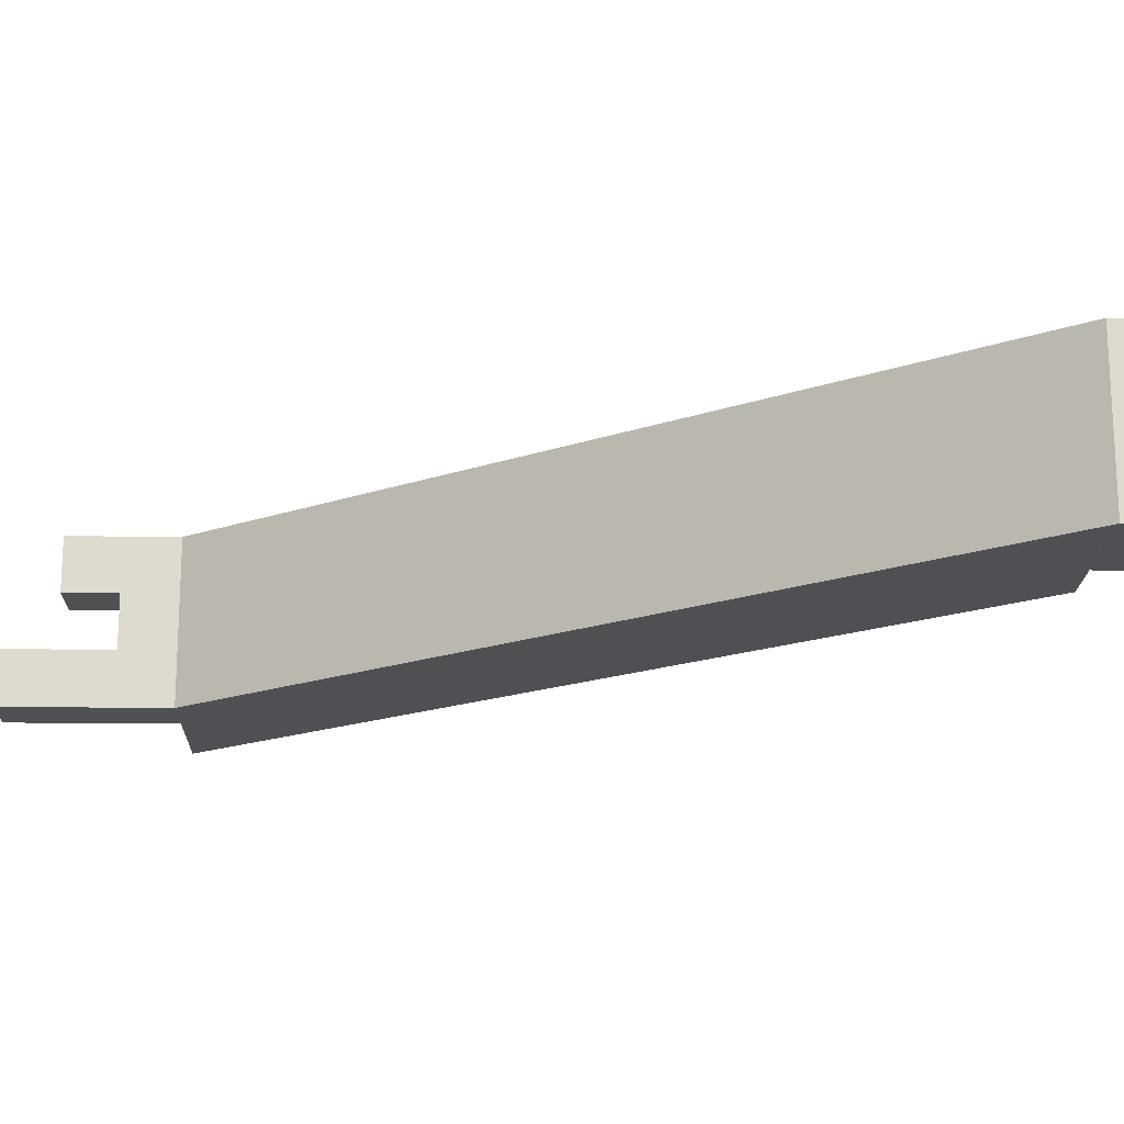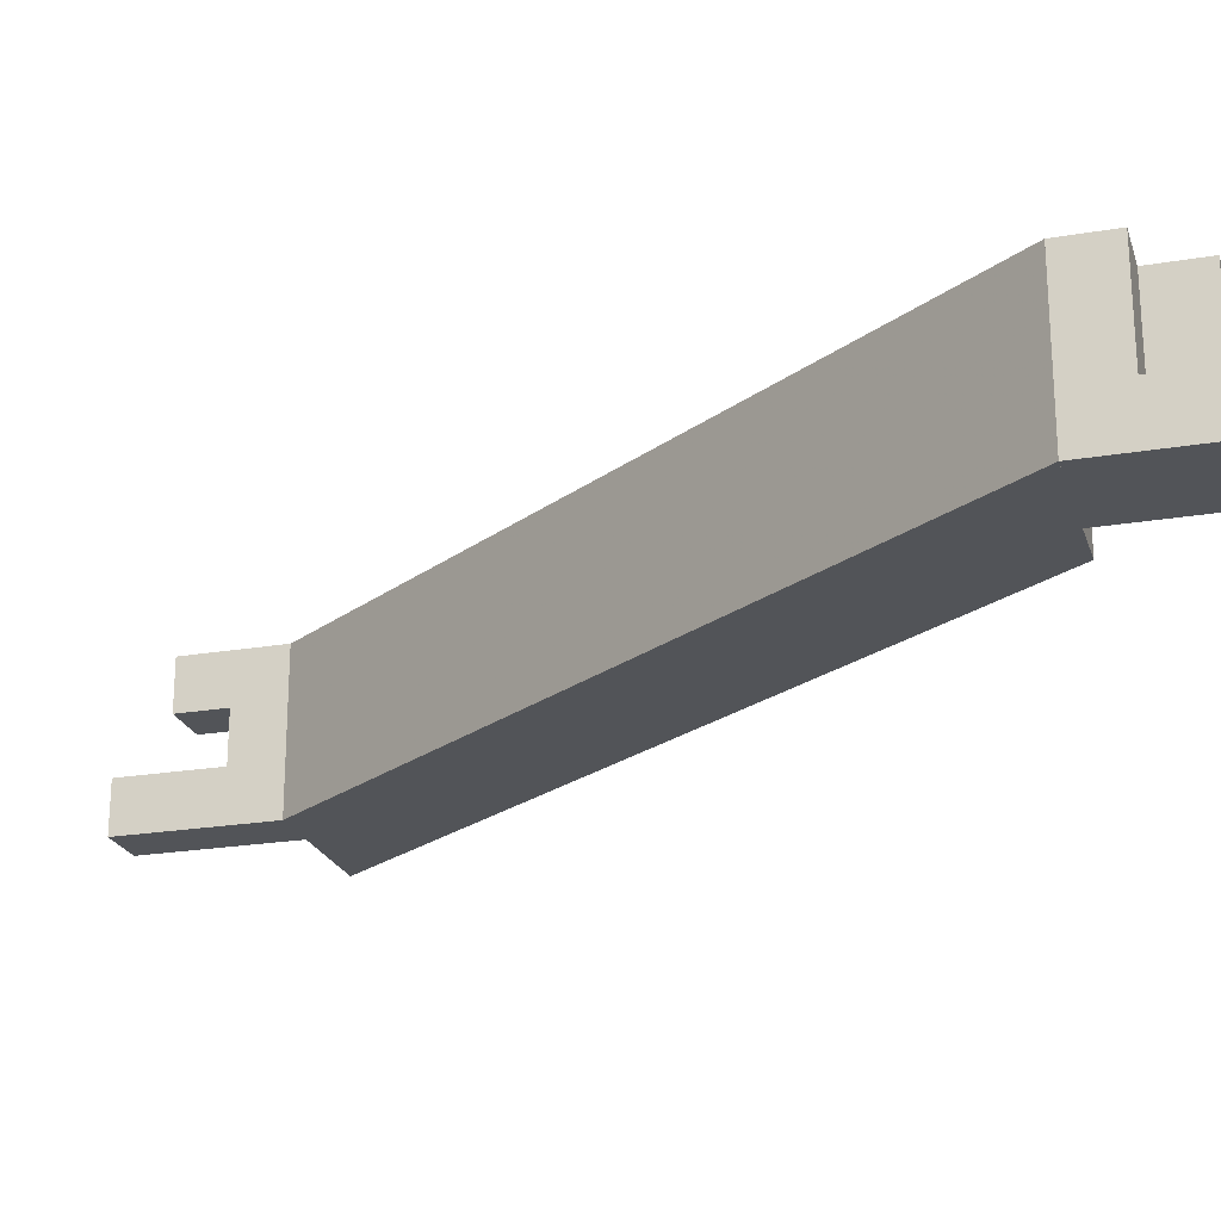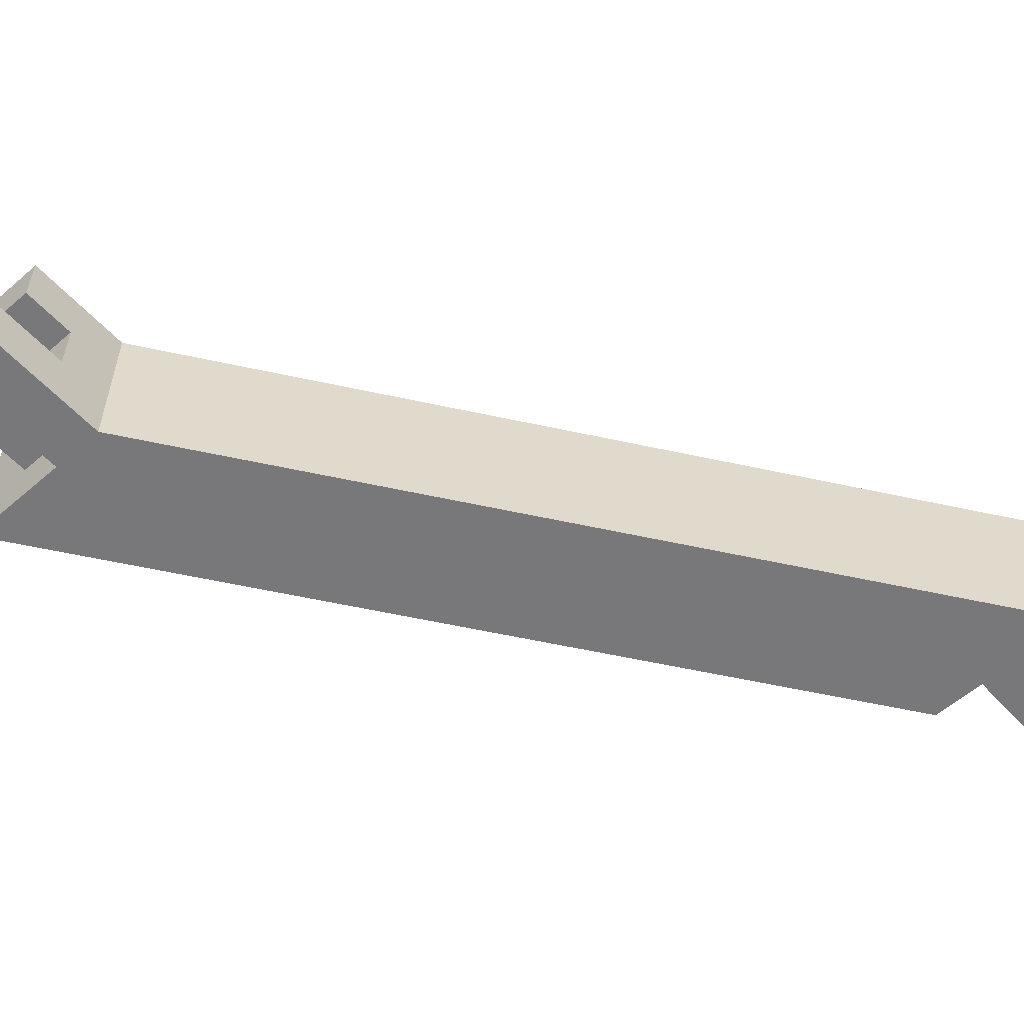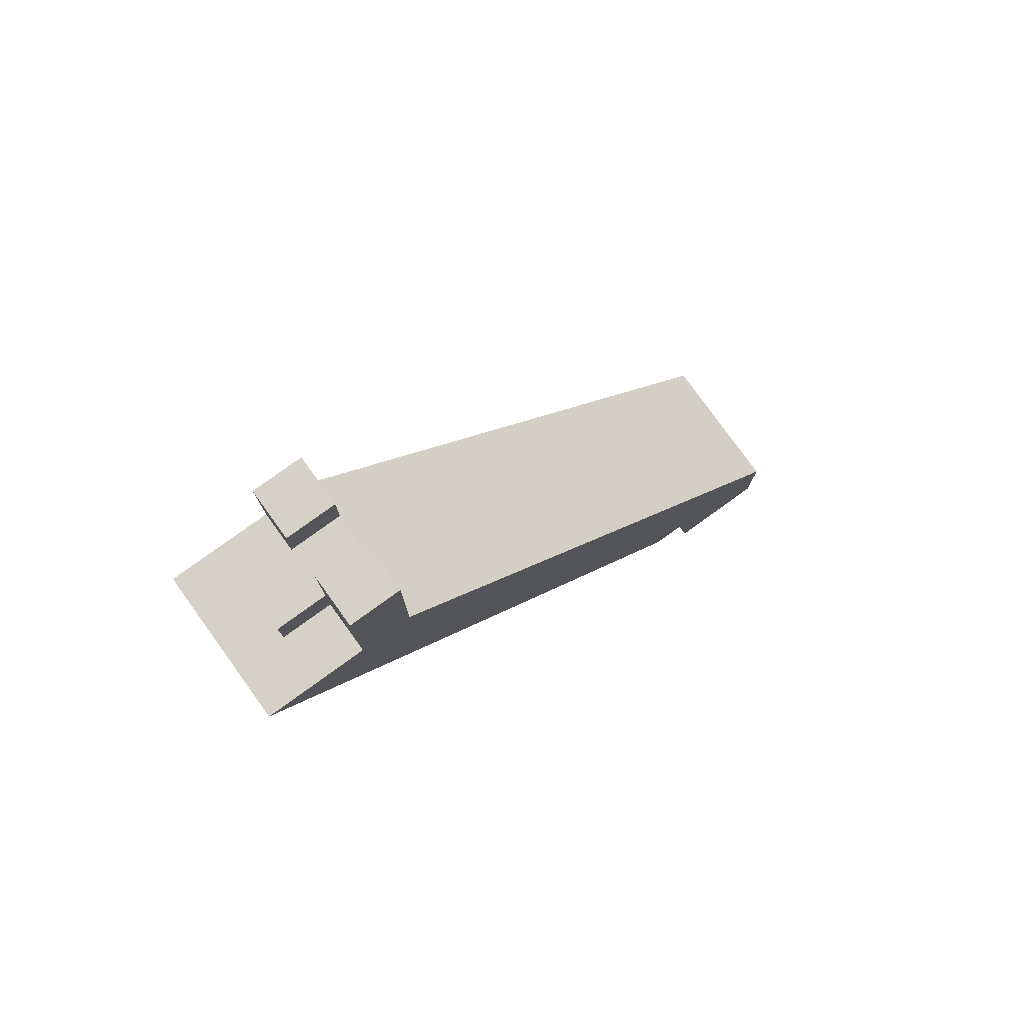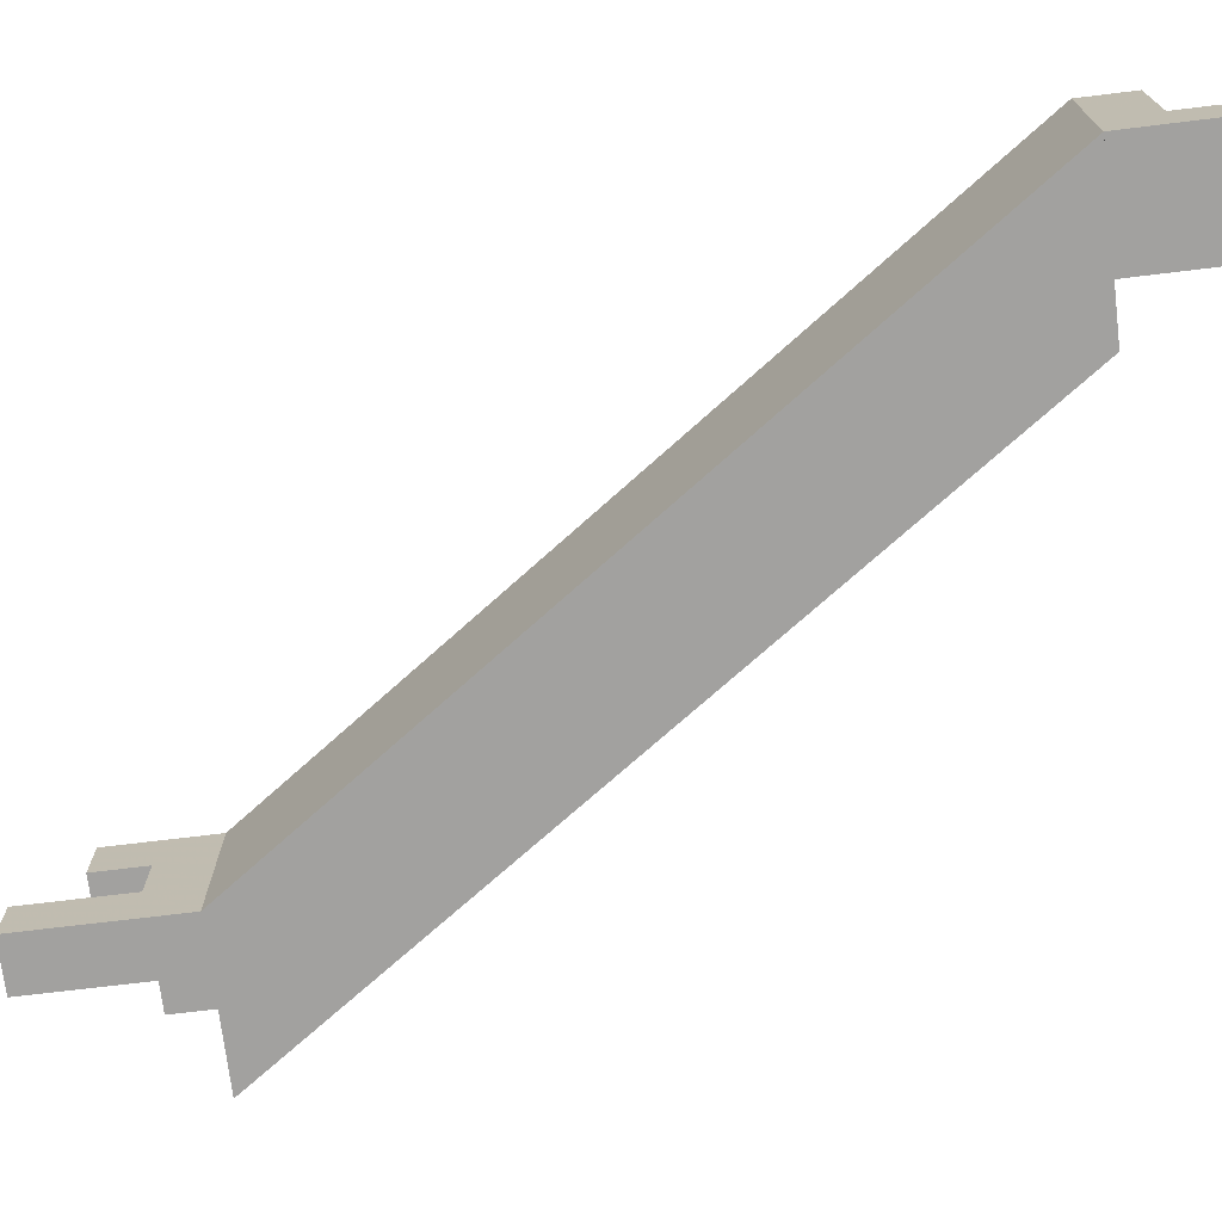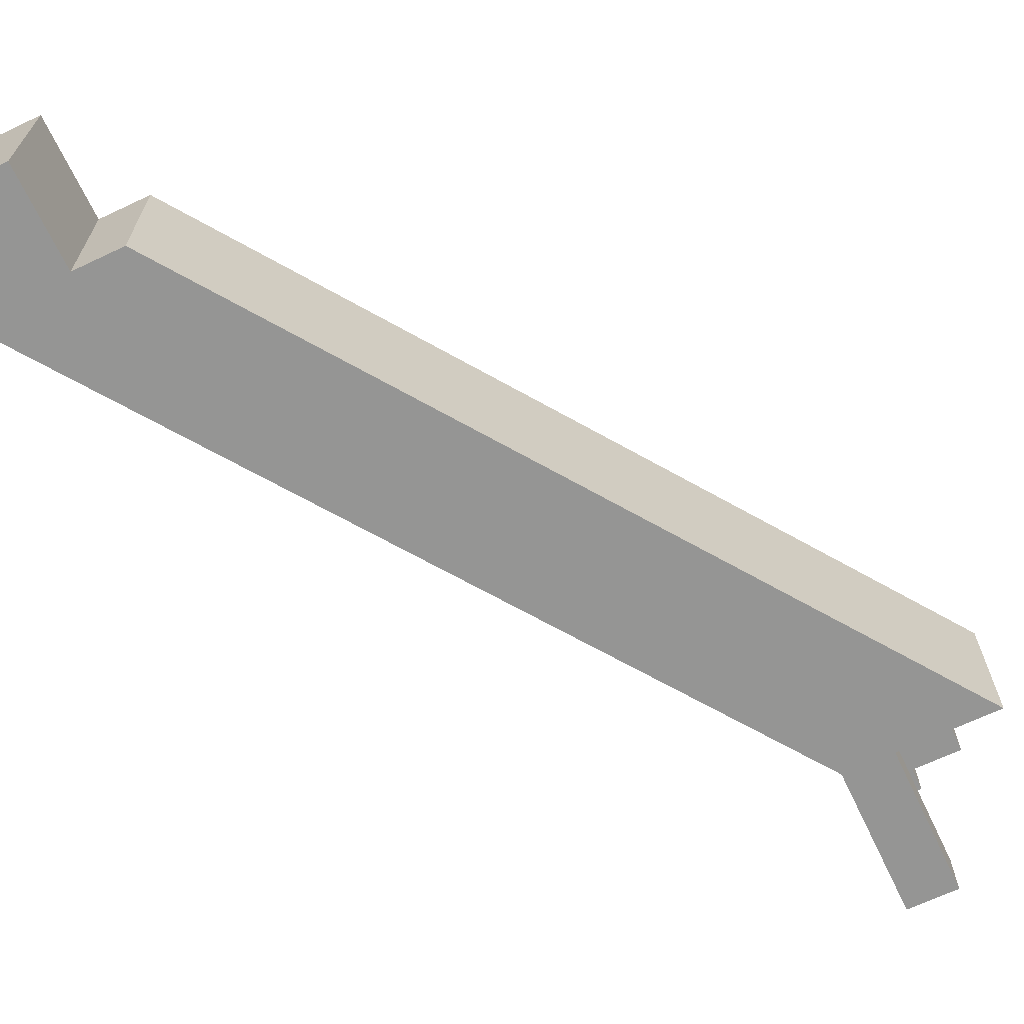
<metadata>
{"format":"obj","ext":"obj","renderer":"f3d","projection":"perspective","resolution":1024,"background":"white","views":[{"elev":-18.5,"azim":88.5,"up":"+Y"},{"elev":-22.8,"azim":106.2,"up":"+Y"},{"elev":-57.6,"azim":42.0,"up":"+Y"},{"elev":78.7,"azim":-35.8,"up":"+Z"},{"elev":-72.2,"azim":96.9,"up":"+Y"},{"elev":-67.4,"azim":-154.6,"up":"+Y"}]}
</metadata>
<code>
v 0.1625 0.1625 0.3033
v 0.2225 0.1625 0.3033
v 0.2225 0.2225 0.3033
v 0.1625 0.2225 0.3033
v 0.3549 0.1625 0.03
v 0.3549 0.2225 0.03
v 0.4149 0.2225 0.03
v 0.4149 0.1625 0.03
v 0.1825 0.1825 0.3033
v 0.1825 0.1825 0.3233
v 0.1825 0.2024 0.3033
v 0.1825 0.2024 0.3233
v 0.2024 0.1825 0.3033
v 0.2024 0.1825 0.3233
v 0.2024 0.2024 0.3033
v 0.2024 0.2024 0.3233
v 0.2024 0.1625 0.3033
v 0.2024 0.1625 0.3233
v 0.2024 0.1825 0.3033
v 0.2024 0.1825 0.3233
v 0.2225 0.1625 0.3033
v 0.2225 0.1625 0.3233
v 0.2225 0.1825 0.3033
v 0.2225 0.1825 0.3233
v 0.2024 0.1625 0.3233
v 0.2024 0.1625 0.3433
v 0.2024 0.1825 0.3233
v 0.2024 0.1825 0.3433
v 0.2225 0.1625 0.3233
v 0.2225 0.1625 0.3433
v 0.2225 0.1825 0.3233
v 0.2225 0.1825 0.3433
v 0.2024 0.1625 0.3433
v 0.2024 0.1625 0.3633
v 0.2024 0.1825 0.3433
v 0.2024 0.1825 0.3633
v 0.2225 0.1625 0.3433
v 0.2225 0.1625 0.3633
v 0.2225 0.1825 0.3433
v 0.2225 0.1825 0.3633
v 0.2024 0.1825 0.3033
v 0.2024 0.1825 0.3233
v 0.2024 0.2024 0.3033
v 0.2024 0.2024 0.3233
v 0.2225 0.1825 0.3033
v 0.2225 0.1825 0.3233
v 0.2225 0.2024 0.3033
v 0.2225 0.2024 0.3233
v 0.2024 0.2024 0.3033
v 0.2024 0.2024 0.3233
v 0.2024 0.2225 0.3033
v 0.2024 0.2225 0.3233
v 0.2225 0.2024 0.3033
v 0.2225 0.2024 0.3233
v 0.2225 0.2225 0.3033
v 0.2225 0.2225 0.3233
v 0.2024 0.2024 0.3233
v 0.2024 0.2024 0.3433
v 0.2024 0.2225 0.3233
v 0.2024 0.2225 0.3433
v 0.2225 0.2024 0.3233
v 0.2225 0.2024 0.3433
v 0.2225 0.2225 0.3233
v 0.2225 0.2225 0.3433
v 0.3749 0.1625 -0.01
v 0.3749 0.1625 0.01
v 0.3749 0.1825 -0.01
v 0.3749 0.1825 0.01
v 0.3949 0.1625 -0.01
v 0.3949 0.1625 0.01
v 0.3949 0.1825 -0.01
v 0.3949 0.1825 0.01
v 0.3749 0.1625 0.01
v 0.3749 0.1625 0.03
v 0.3749 0.1825 0.01
v 0.3749 0.1825 0.03
v 0.3949 0.1625 0.01
v 0.3949 0.1625 0.03
v 0.3949 0.1825 0.01
v 0.3949 0.1825 0.03
v 0.3749 0.1825 -0.01
v 0.3749 0.1825 0.01
v 0.3749 0.2024 -0.01
v 0.3749 0.2024 0.01
v 0.3949 0.1825 -0.01
v 0.3949 0.1825 0.01
v 0.3949 0.2024 -0.01
v 0.3949 0.2024 0.01
v 0.3749 0.1825 0.01
v 0.3749 0.1825 0.03
v 0.3749 0.2024 0.01
v 0.3749 0.2024 0.03
v 0.3949 0.1825 0.01
v 0.3949 0.1825 0.03
v 0.3949 0.2024 0.01
v 0.3949 0.2024 0.03
v 0.3749 0.2024 -0.01
v 0.3749 0.2024 0.01
v 0.3749 0.2225 -0.01
v 0.3749 0.2225 0.01
v 0.3949 0.2024 -0.01
v 0.3949 0.2024 0.01
v 0.3949 0.2225 -0.01
v 0.3949 0.2225 0.01
v 0.3749 0.2024 0.01
v 0.3749 0.2024 0.03
v 0.3749 0.2225 0.01
v 0.3749 0.2225 0.03
v 0.3949 0.2024 0.01
v 0.3949 0.2024 0.03
v 0.3949 0.2225 0.01
v 0.3949 0.2225 0.03
v 0.3949 0.1625 -0.01
v 0.3949 0.1625 0.01
v 0.3949 0.1825 -0.01
v 0.3949 0.1825 0.01
v 0.4149 0.1625 -0.01
v 0.4149 0.1625 0.01
v 0.4149 0.1825 -0.01
v 0.4149 0.1825 0.01
v 0.3949 0.1625 0.01
v 0.3949 0.1625 0.03
v 0.3949 0.1825 0.01
v 0.3949 0.1825 0.03
v 0.4149 0.1625 0.01
v 0.4149 0.1625 0.03
v 0.4149 0.1825 0.01
v 0.4149 0.1825 0.03
v 0.3949 0.1825 0.01
v 0.3949 0.1825 0.03
v 0.3949 0.2024 0.01
v 0.3949 0.2024 0.03
v 0.4149 0.1825 0.01
v 0.4149 0.1825 0.03
v 0.4149 0.2024 0.01
v 0.4149 0.2024 0.03
v 0.3949 0.2024 0.01
v 0.3949 0.2024 0.03
v 0.3949 0.2225 0.01
v 0.3949 0.2225 0.03
v 0.4149 0.2024 0.01
v 0.4149 0.2024 0.03
v 0.4149 0.2225 0.01
v 0.4149 0.2225 0.03
f 1 2 3
f 3 4 1
f 5 6 7
f 7 8 5
f 2 1 5
f 5 8 2
f 3 2 8
f 8 7 3
f 4 3 7
f 7 6 4
f 1 4 6
f 6 5 1
f 9 15 13
f 9 11 15
f 9 12 11
f 9 10 12
f 11 16 15
f 11 12 16
f 13 15 16
f 13 16 14
f 9 13 14
f 9 14 10
f 10 14 16
f 10 16 12
f 17 23 21
f 17 19 23
f 17 20 19
f 17 18 20
f 19 24 23
f 19 20 24
f 21 23 24
f 21 24 22
f 17 21 22
f 17 22 18
f 18 22 24
f 18 24 20
f 25 31 29
f 25 27 31
f 25 28 27
f 25 26 28
f 27 32 31
f 27 28 32
f 29 31 32
f 29 32 30
f 25 29 30
f 25 30 26
f 26 30 32
f 26 32 28
f 33 39 37
f 33 35 39
f 33 36 35
f 33 34 36
f 35 40 39
f 35 36 40
f 37 39 40
f 37 40 38
f 33 37 38
f 33 38 34
f 34 38 40
f 34 40 36
f 41 47 45
f 41 43 47
f 41 44 43
f 41 42 44
f 43 48 47
f 43 44 48
f 45 47 48
f 45 48 46
f 41 45 46
f 41 46 42
f 42 46 48
f 42 48 44
f 49 55 53
f 49 51 55
f 49 52 51
f 49 50 52
f 51 56 55
f 51 52 56
f 53 55 56
f 53 56 54
f 49 53 54
f 49 54 50
f 50 54 56
f 50 56 52
f 57 63 61
f 57 59 63
f 57 60 59
f 57 58 60
f 59 64 63
f 59 60 64
f 61 63 64
f 61 64 62
f 57 61 62
f 57 62 58
f 58 62 64
f 58 64 60
f 65 71 69
f 65 67 71
f 65 68 67
f 65 66 68
f 67 72 71
f 67 68 72
f 69 71 72
f 69 72 70
f 65 69 70
f 65 70 66
f 66 70 72
f 66 72 68
f 73 79 77
f 73 75 79
f 73 76 75
f 73 74 76
f 75 80 79
f 75 76 80
f 77 79 80
f 77 80 78
f 73 77 78
f 73 78 74
f 74 78 80
f 74 80 76
f 81 87 85
f 81 83 87
f 81 84 83
f 81 82 84
f 83 88 87
f 83 84 88
f 85 87 88
f 85 88 86
f 81 85 86
f 81 86 82
f 82 86 88
f 82 88 84
f 89 95 93
f 89 91 95
f 89 92 91
f 89 90 92
f 91 96 95
f 91 92 96
f 93 95 96
f 93 96 94
f 89 93 94
f 89 94 90
f 90 94 96
f 90 96 92
f 97 103 101
f 97 99 103
f 97 100 99
f 97 98 100
f 99 104 103
f 99 100 104
f 101 103 104
f 101 104 102
f 97 101 102
f 97 102 98
f 98 102 104
f 98 104 100
f 105 111 109
f 105 107 111
f 105 108 107
f 105 106 108
f 107 112 111
f 107 108 112
f 109 111 112
f 109 112 110
f 105 109 110
f 105 110 106
f 106 110 112
f 106 112 108
f 113 119 117
f 113 115 119
f 113 116 115
f 113 114 116
f 115 120 119
f 115 116 120
f 117 119 120
f 117 120 118
f 113 117 118
f 113 118 114
f 114 118 120
f 114 120 116
f 121 127 125
f 121 123 127
f 121 124 123
f 121 122 124
f 123 128 127
f 123 124 128
f 125 127 128
f 125 128 126
f 121 125 126
f 121 126 122
f 122 126 128
f 122 128 124
f 129 135 133
f 129 131 135
f 129 132 131
f 129 130 132
f 131 136 135
f 131 132 136
f 133 135 136
f 133 136 134
f 129 133 134
f 129 134 130
f 130 134 136
f 130 136 132
f 137 143 141
f 137 139 143
f 137 140 139
f 137 138 140
f 139 144 143
f 139 140 144
f 141 143 144
f 141 144 142
f 137 141 142
f 137 142 138
f 138 142 144
f 138 144 140

</code>
